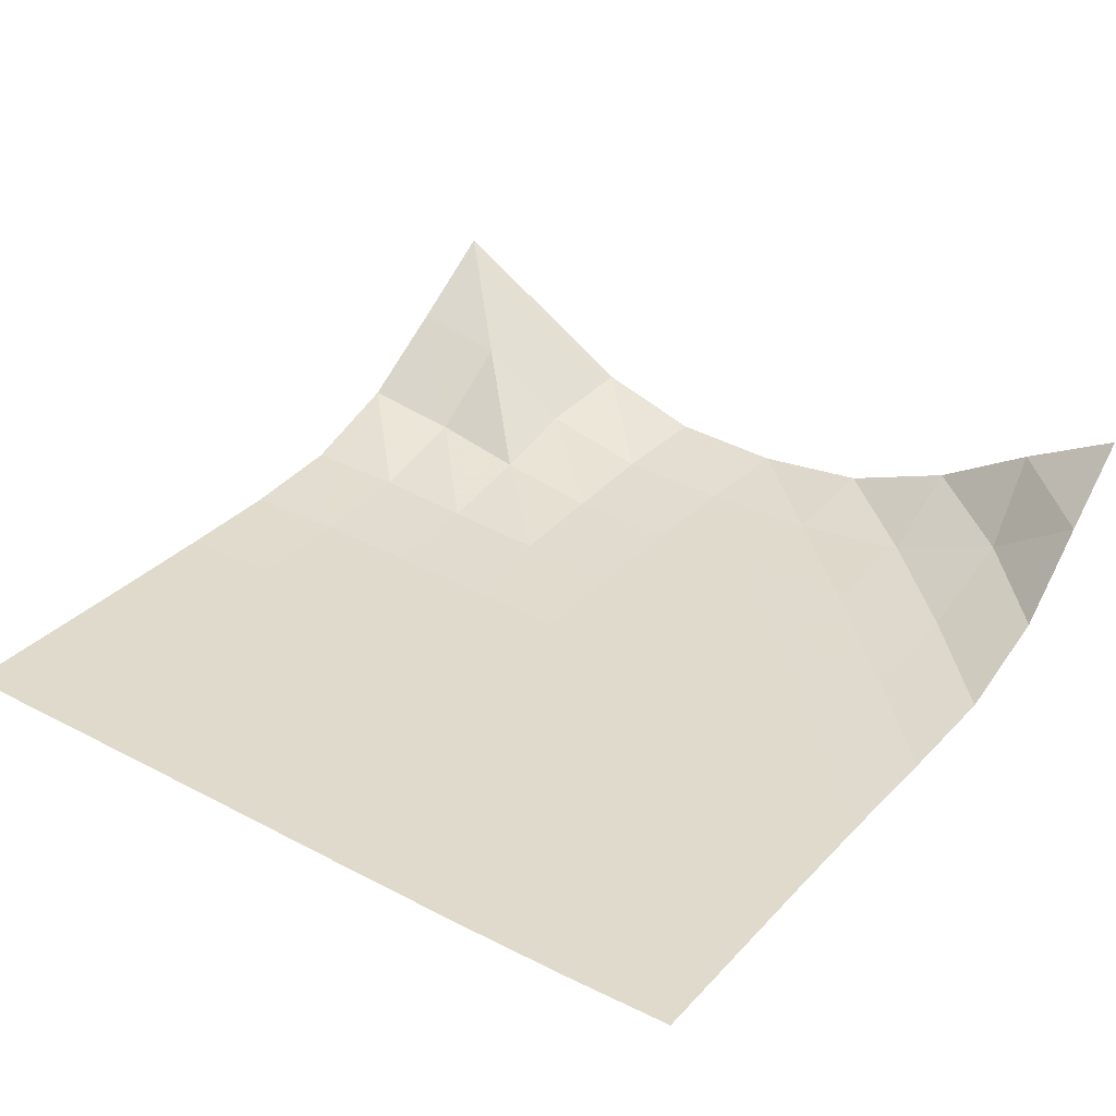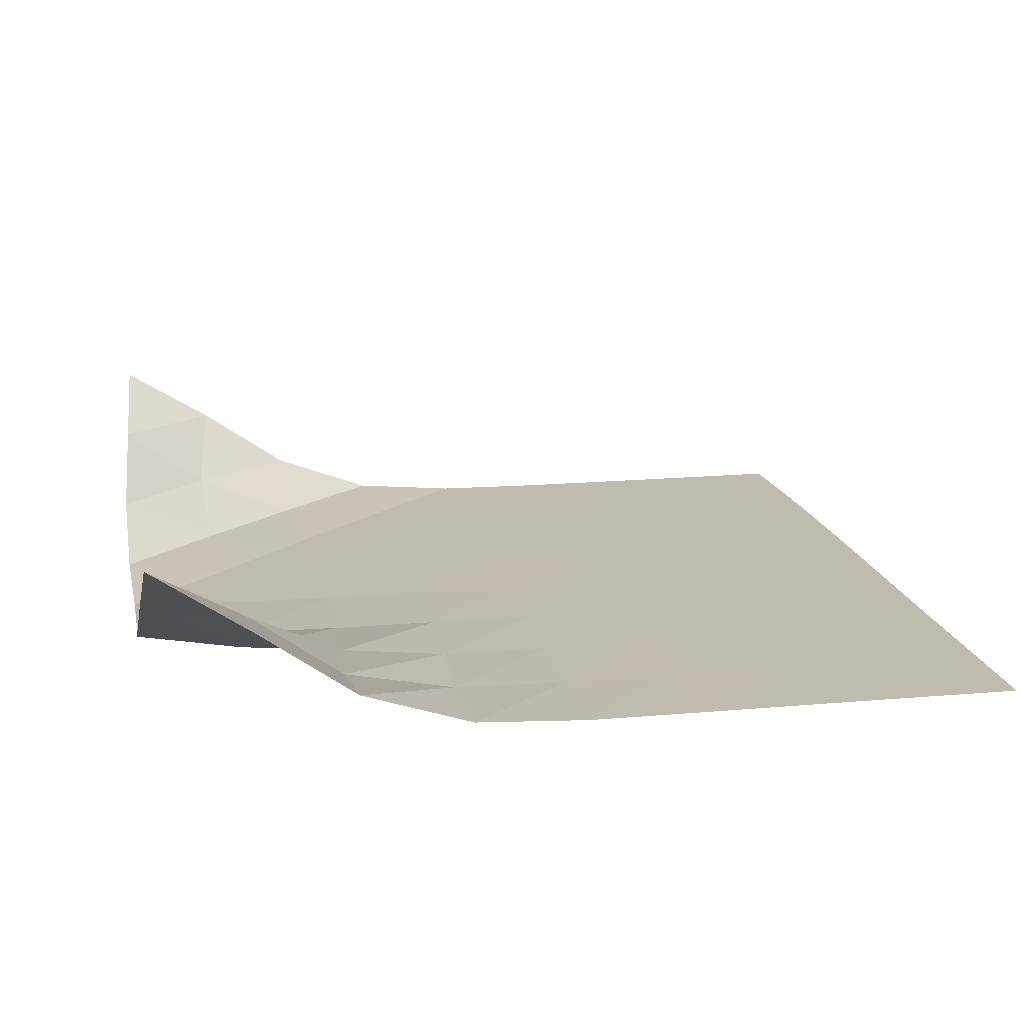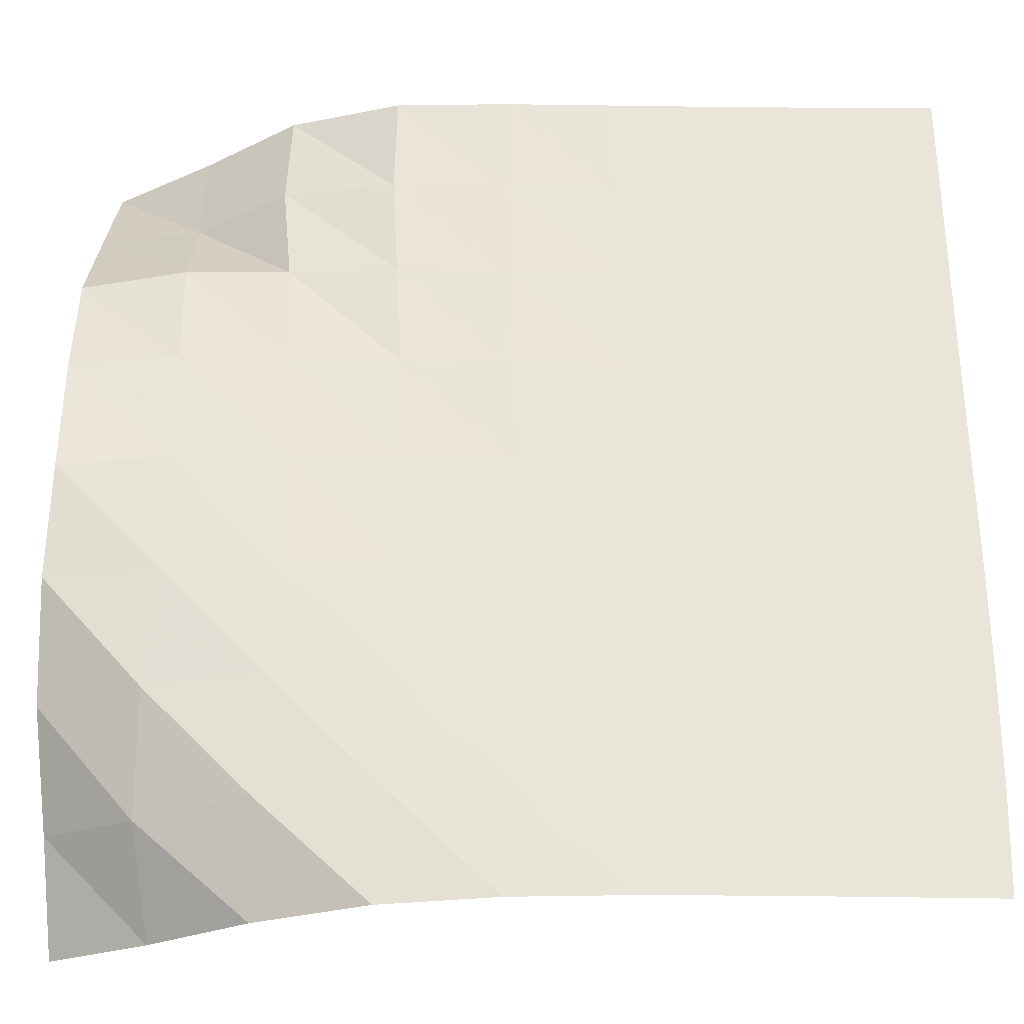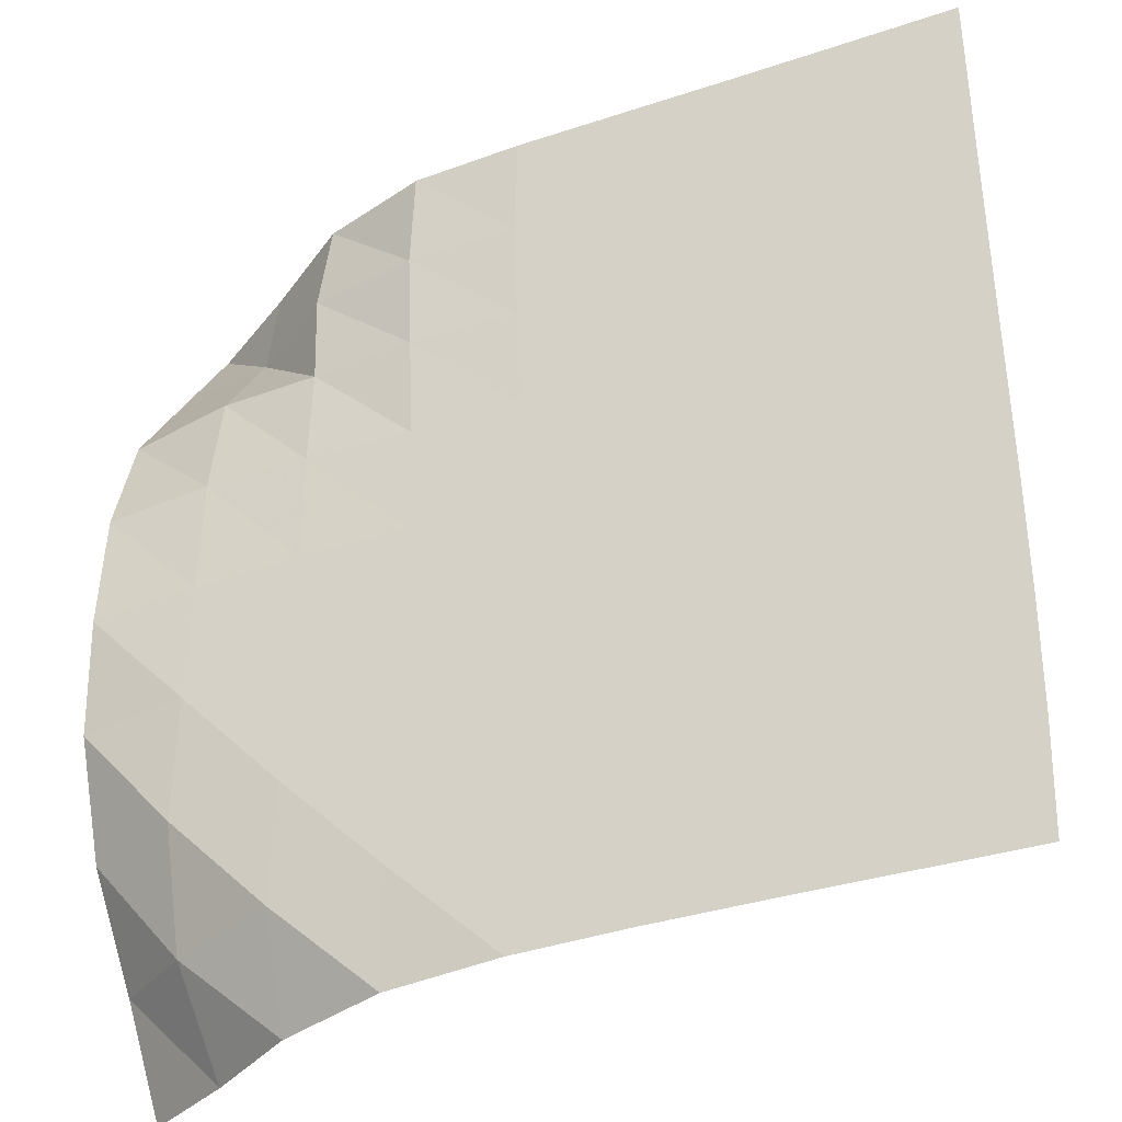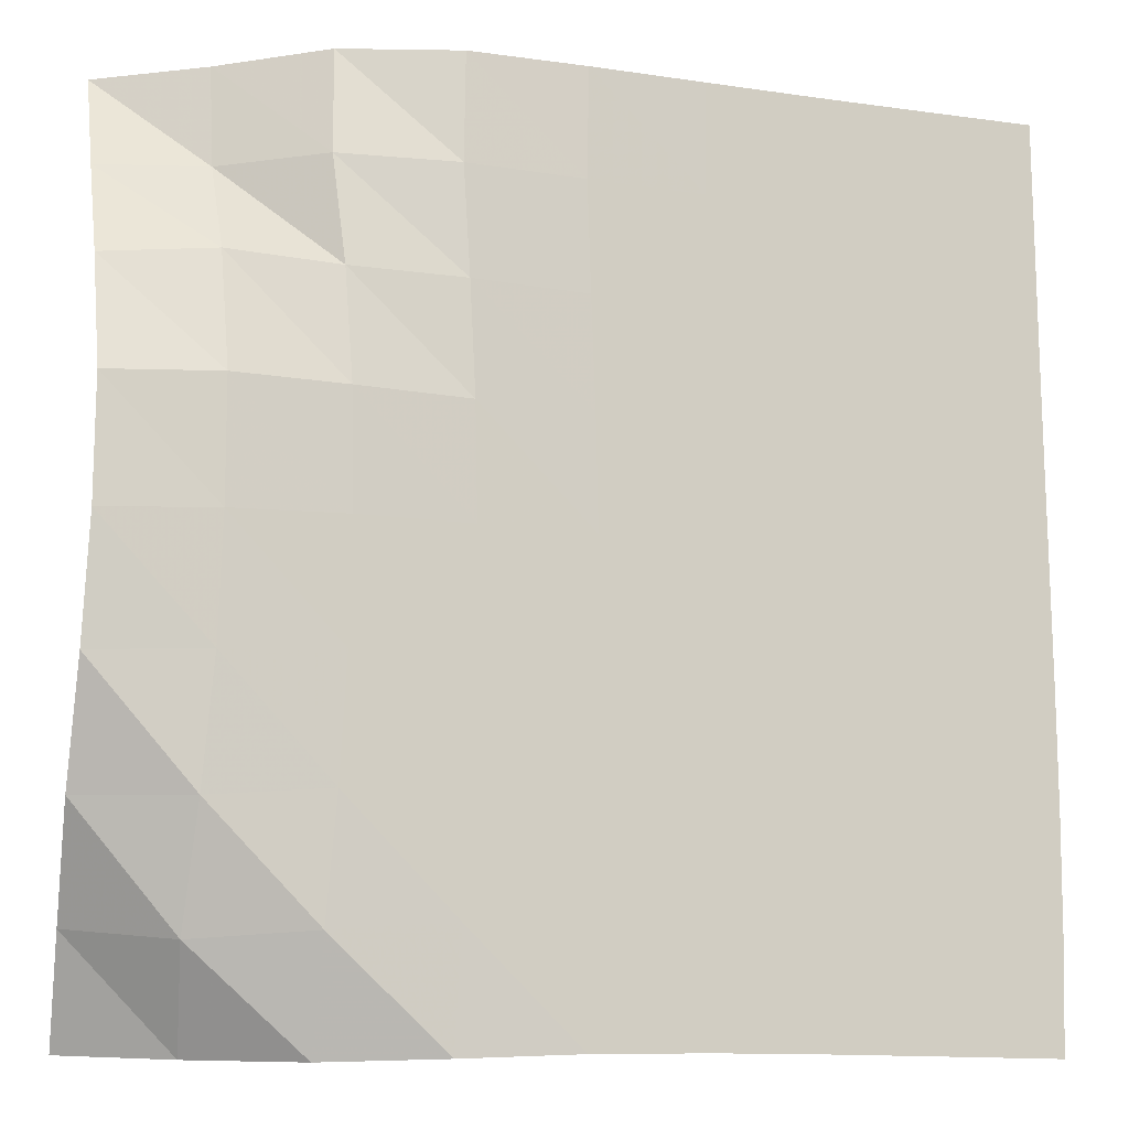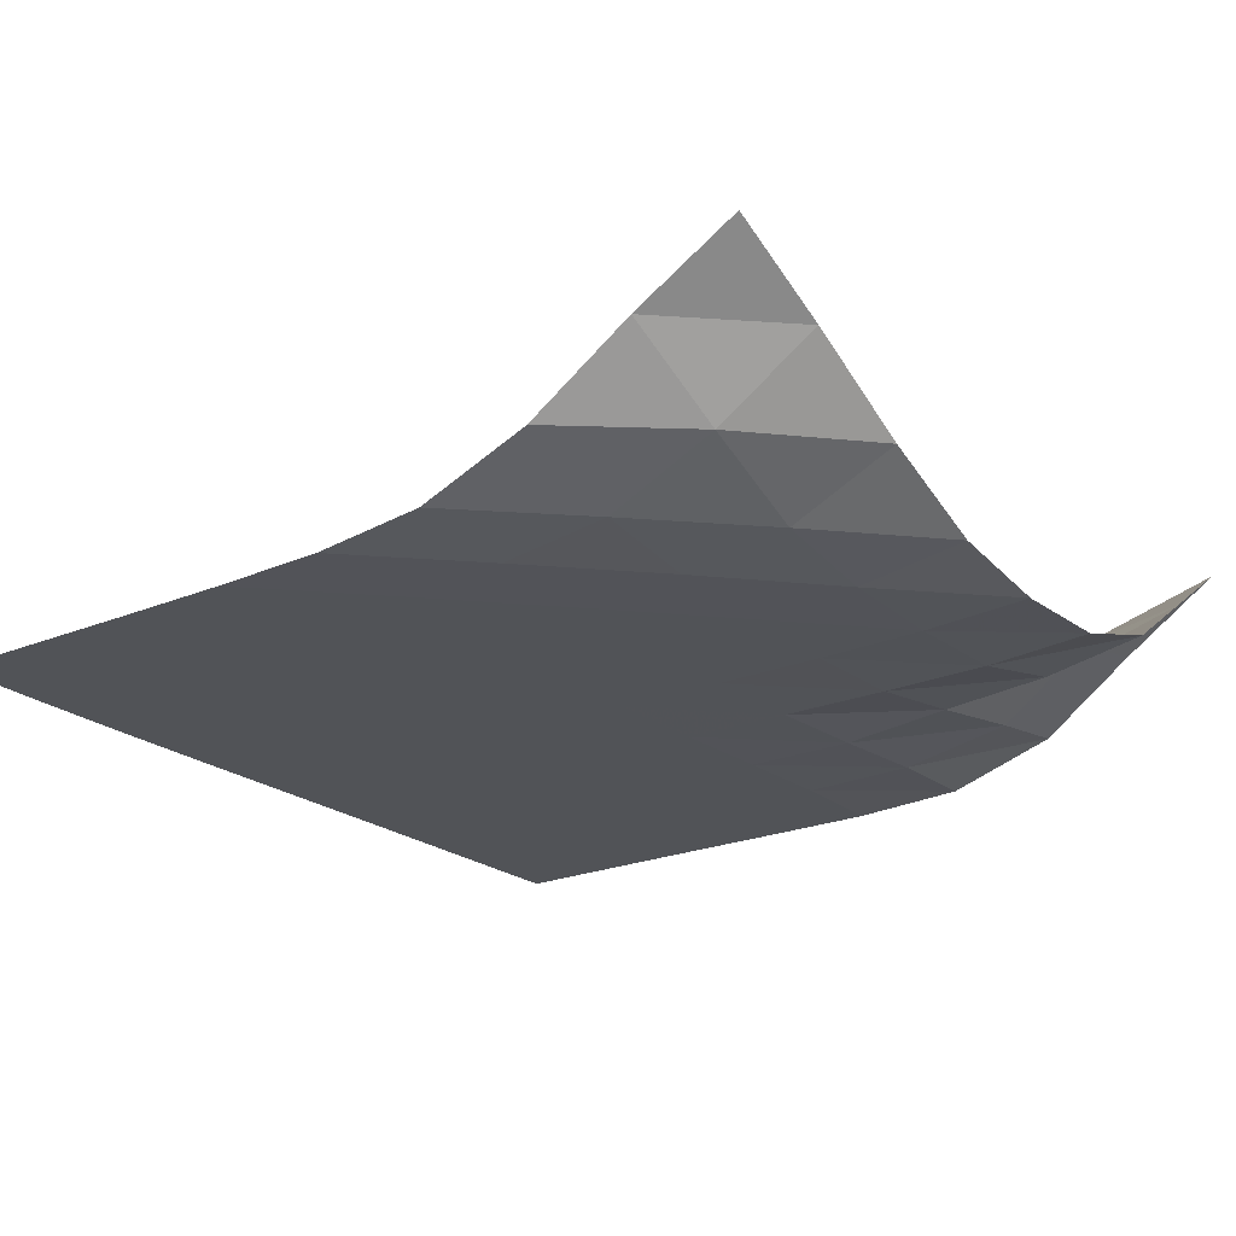
<metadata>
{"format":"obj","ext":"obj","renderer":"f3d","projection":"perspective","resolution":1024,"background":"white","views":[{"elev":33.0,"azim":125.7,"up":"+Y"},{"elev":15.9,"azim":-10.8,"up":"+Y"},{"elev":-29.7,"azim":-1.1,"up":"+Z"},{"elev":-35.4,"azim":23.7,"up":"+Z"},{"elev":-12.4,"azim":-19.1,"up":"+Z"},{"elev":-22.1,"azim":-144.1,"up":"+Y"}]}
</metadata>
<code>
v -1 0 -1
v -1.014 -0.1277 -0.7685
v -1.03 -0.2735 -0.5321
v -1.029 -0.3731 -0.2736
v -1.021 -0.3989 -0.005753
v -1.018 -0.3851 0.2654
v -1.02 -0.3067 0.5236
v -1.011 -0.1558 0.7576
v -1 0 1
v -0.7776 -0.1373 -1.011
v -0.808 -0.2853 -0.7951
v -0.7981 -0.3813 -0.5351
v -0.7792 -0.403 -0.2609
v -0.7715 -0.4042 0.01037
v -0.7709 -0.3959 0.2816
v -0.7781 -0.3409 0.5471
v -0.7725 -0.1922 0.768
v -0.7727 -0.1509 1.001
v -0.5545 -0.292 -1.018
v -0.5571 -0.3844 -0.7781
v -0.5393 -0.4033 -0.5132
v -0.526 -0.4049 -0.2465
v -0.5217 -0.4047 0.01754
v -0.5253 -0.4007 0.2767
v -0.5362 -0.3706 0.5291
v -0.5593 -0.3425 0.7712
v -0.5511 -0.3055 1.009
v -0.3027 -0.3836 -1.012
v -0.2936 -0.4036 -0.7586
v -0.2808 -0.4049 -0.499
v -0.2722 -0.405 -0.24
v -0.2707 -0.4049 0.01745
v -0.2757 -0.4035 0.2699
v -0.2878 -0.4007 0.5198
v -0.3016 -0.3955 0.7636
v -0.2966 -0.3886 1.007
v -0.04274 -0.4032 -1
v -0.03369 -0.4049 -0.7481
v -0.02418 -0.405 -0.4931
v -0.01856 -0.405 -0.2384
v -0.01898 -0.405 0.01464
v -0.02431 -0.4049 0.2645
v -0.03361 -0.4047 0.5121
v -0.04103 -0.4044 0.7564
v -0.03698 -0.4038 1.002
v 0.2164 -0.4049 -0.9955
v 0.224 -0.405 -0.7443
v 0.2314 -0.405 -0.4916
v 0.2346 -0.405 -0.2395
v 0.2333 -0.405 0.01138
v 0.2285 -0.405 0.2601
v 0.2224 -0.405 0.5079
v 0.2185 -0.405 0.7538
v 0.2212 -0.4049 1.001
v 0.4719 -0.405 -0.9949
v 0.4797 -0.405 -0.744
v 0.4853 -0.405 -0.4925
v 0.4871 -0.405 -0.2418
v 0.4852 -0.405 0.008586
v 0.4813 -0.405 0.2573
v 0.4774 -0.405 0.5055
v 0.475 -0.405 0.7527
v 0.4758 -0.405 1.001
v 0.7264 -0.405 -0.996
v 0.7335 -0.405 -0.7451
v 0.7381 -0.405 -0.4941
v 0.7385 -0.405 -0.2436
v 0.7365 -0.405 0.006662
v 0.7337 -0.405 0.2559
v 0.7313 -0.405 0.505
v 0.7297 -0.405 0.7534
v 0.7291 -0.405 1.002
v 0.9785 -0.405 -0.9975
v 0.9864 -0.405 -0.7468
v 0.9894 -0.405 -0.4956
v 0.989 -0.405 -0.2446
v 0.987 -0.405 0.005815
v 0.9848 -0.405 0.2556
v 0.9831 -0.405 0.5052
v 0.9819 -0.405 0.7546
v 0.9804 -0.405 1.004
f 1 10 2
f 2 10 11
f 2 11 3
f 3 11 12
f 3 12 4
f 4 12 13
f 4 13 5
f 5 13 14
f 5 14 6
f 6 14 15
f 6 15 7
f 7 15 16
f 7 16 8
f 8 16 17
f 8 17 9
f 9 17 18
f 10 19 11
f 11 19 20
f 11 20 12
f 12 20 21
f 12 21 13
f 13 21 22
f 13 22 14
f 14 22 23
f 14 23 15
f 15 23 24
f 15 24 16
f 16 24 25
f 16 25 17
f 17 25 26
f 17 26 18
f 18 26 27
f 19 28 20
f 20 28 29
f 20 29 21
f 21 29 30
f 21 30 22
f 22 30 31
f 22 31 23
f 23 31 32
f 23 32 24
f 24 32 33
f 24 33 25
f 25 33 34
f 25 34 26
f 26 34 35
f 26 35 27
f 27 35 36
f 28 37 29
f 29 37 38
f 29 38 30
f 30 38 39
f 30 39 31
f 31 39 40
f 31 40 32
f 32 40 41
f 32 41 33
f 33 41 42
f 33 42 34
f 34 42 43
f 34 43 35
f 35 43 44
f 35 44 36
f 36 44 45
f 37 46 38
f 38 46 47
f 38 47 39
f 39 47 48
f 39 48 40
f 40 48 49
f 40 49 41
f 41 49 50
f 41 50 42
f 42 50 51
f 42 51 43
f 43 51 52
f 43 52 44
f 44 52 53
f 44 53 45
f 45 53 54
f 46 55 47
f 47 55 56
f 47 56 48
f 48 56 57
f 48 57 49
f 49 57 58
f 49 58 50
f 50 58 59
f 50 59 51
f 51 59 60
f 51 60 52
f 52 60 61
f 52 61 53
f 53 61 62
f 53 62 54
f 54 62 63
f 55 64 56
f 56 64 65
f 56 65 57
f 57 65 66
f 57 66 58
f 58 66 67
f 58 67 59
f 59 67 68
f 59 68 60
f 60 68 69
f 60 69 61
f 61 69 70
f 61 70 62
f 62 70 71
f 62 71 63
f 63 71 72
f 64 73 65
f 65 73 74
f 65 74 66
f 66 74 75
f 66 75 67
f 67 75 76
f 67 76 68
f 68 76 77
f 68 77 69
f 69 77 78
f 69 78 70
f 70 78 79
f 70 79 71
f 71 79 80
f 71 80 72
f 72 80 81

</code>
